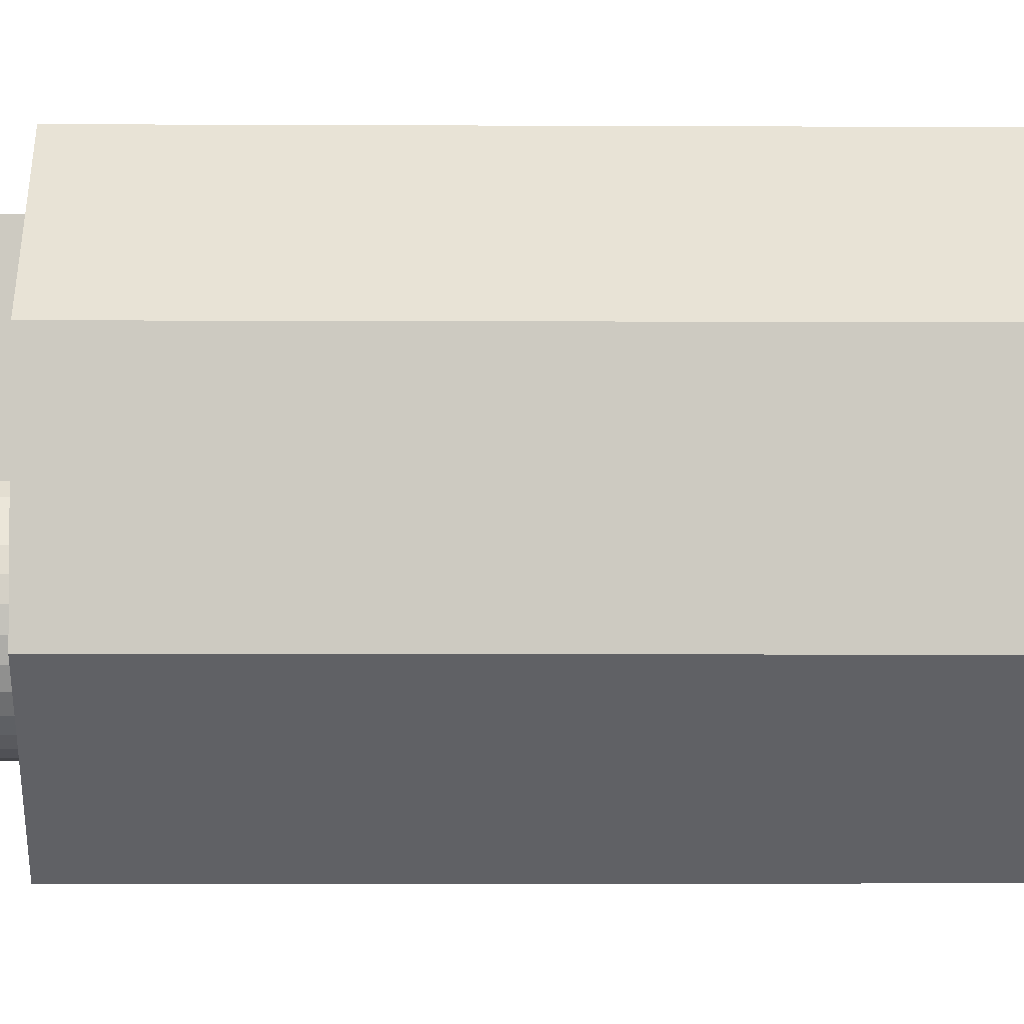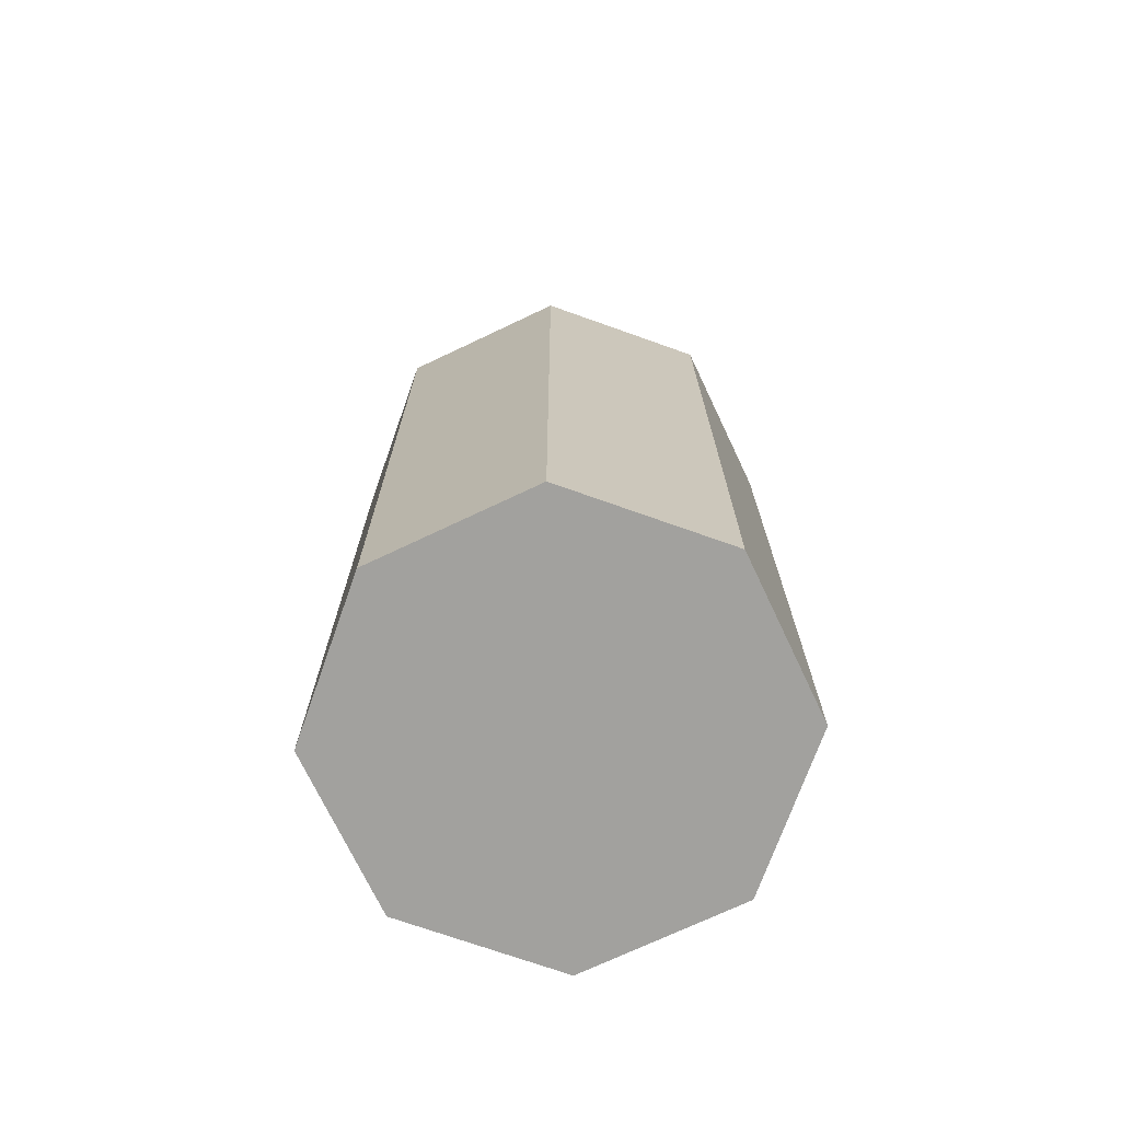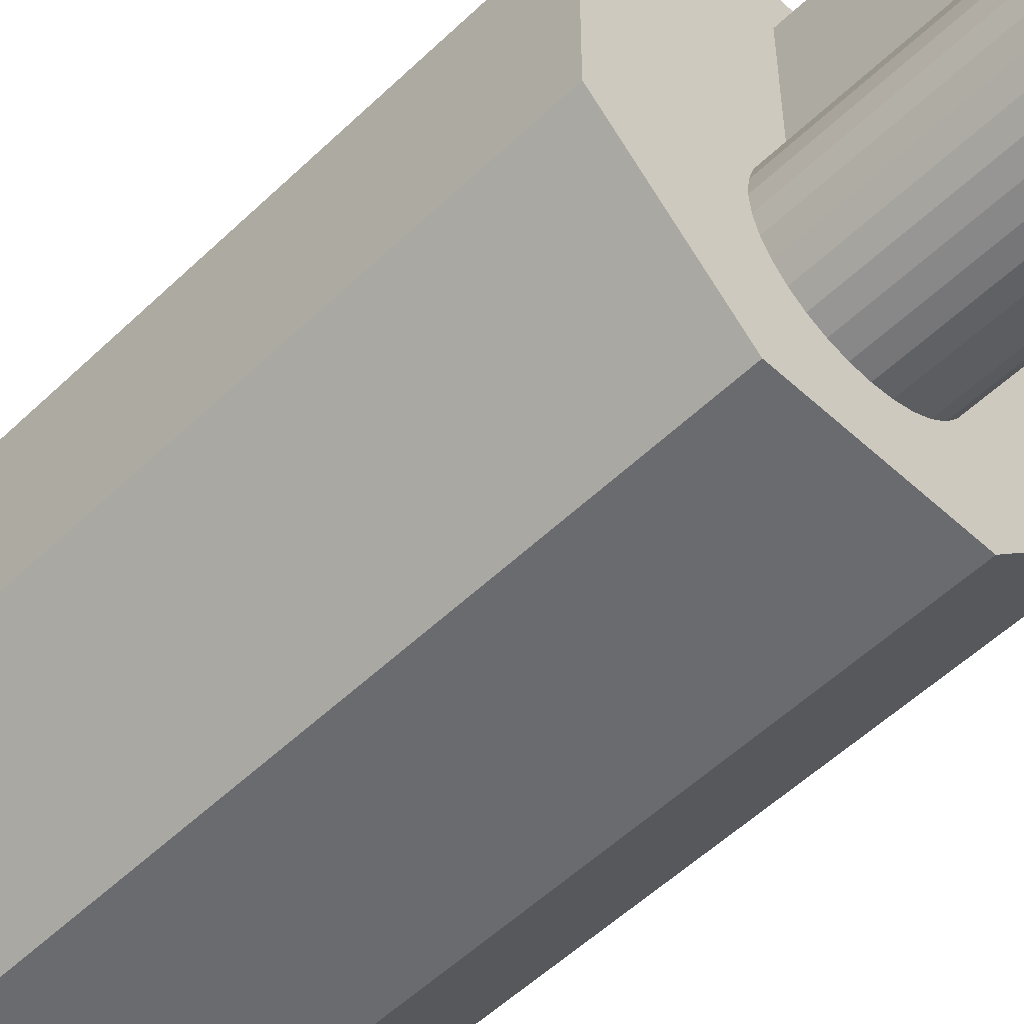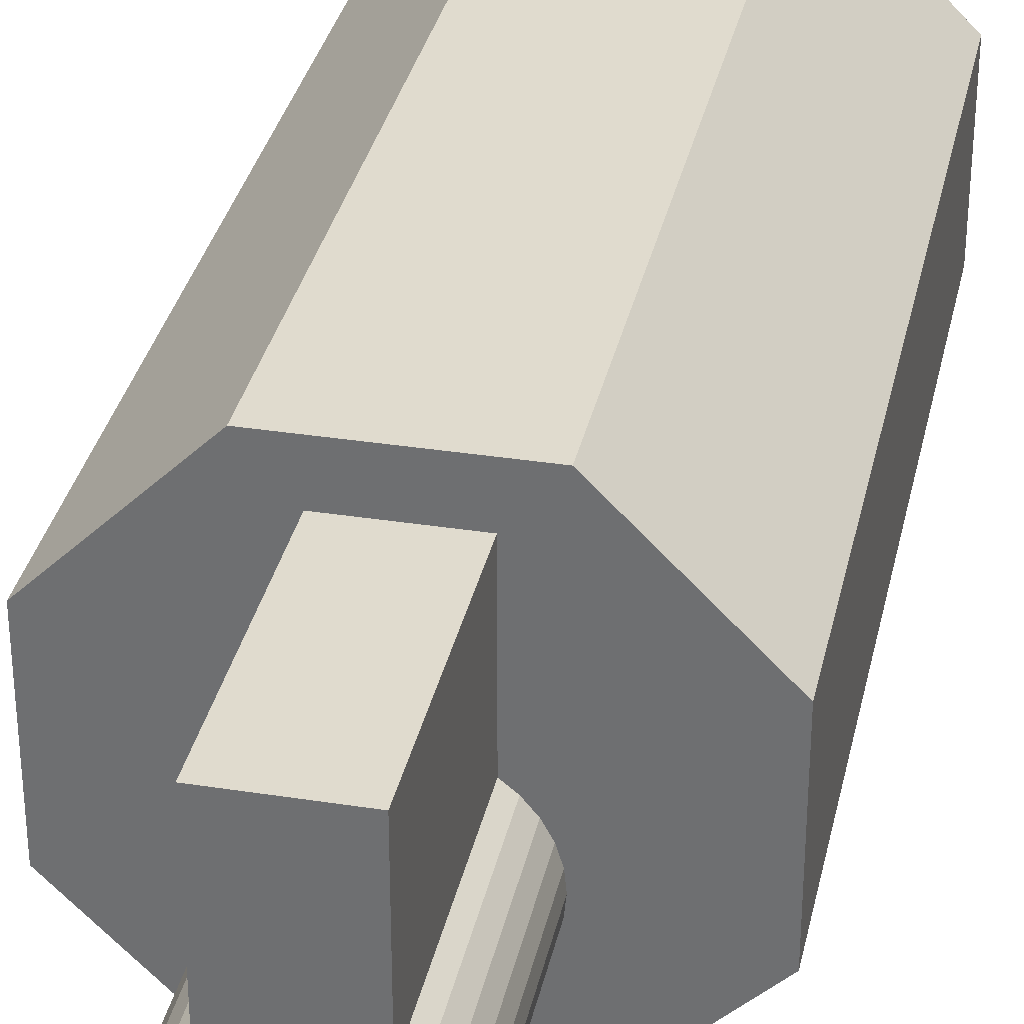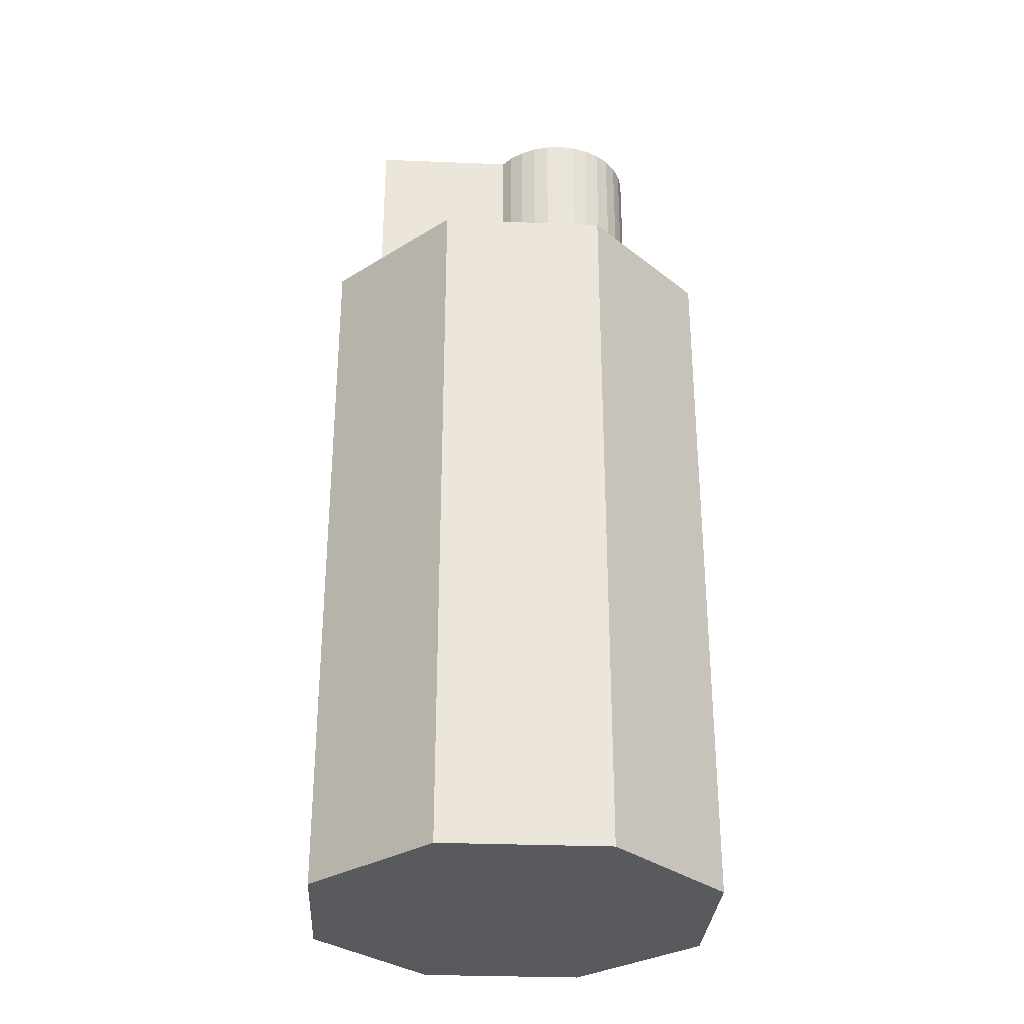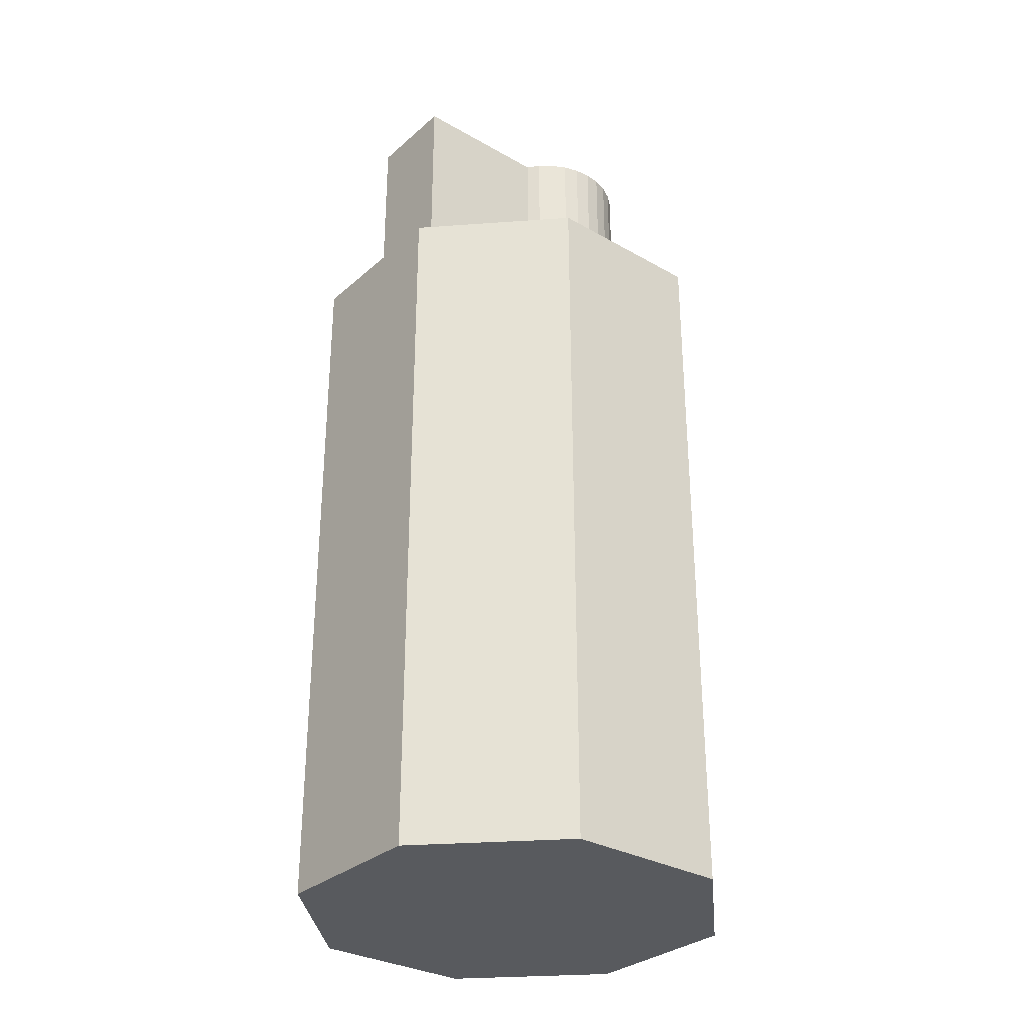
<metadata>
{"format":"obj","ext":"obj","renderer":"f3d","projection":"perspective","resolution":1024,"background":"white","views":[{"elev":-3.5,"azim":-91.1,"up":"+Z"},{"elev":-72.1,"azim":160.4,"up":"+Y"},{"elev":-53.4,"azim":135.6,"up":"+Z"},{"elev":33.4,"azim":-167.9,"up":"+Z"},{"elev":-30.7,"azim":86.7,"up":"+Y"},{"elev":-31.1,"azim":50.9,"up":"+Y"}]}
</metadata>
<code>
o Cap_Cylinder
v -0.008725 -0.038 -0.02106
v -0.008725 0.038 -0.02106
v 0.008725 -0.038 -0.02106
v 0.008725 0.038 -0.02106
v 0.02106 -0.038 -0.008725
v 0.02106 0.038 -0.008725
v 0.02106 -0.038 0.008725
v 0.02106 0.038 0.008725
v 0.008725 -0.038 0.02106
v 0.008725 0.038 0.02106
v -0.008725 -0.038 0.02106
v -0.008725 0.038 0.02106
v -0.02106 -0.038 0.008725
v -0.02106 0.038 0.008725
v -0.02106 -0.038 -0.008725
v -0.02106 0.038 -0.008725
v 0.00494 0.038 0.01656
v -0.008645 0.038 -0.005674
v 0.00494 0.0608 0.01656
v -0.008645 0.0608 -0.005674
v -0.00494 0.038 0.01656
v -0.008479 0.038 -0.00736
v -0.00494 0.0608 0.01656
v -0.008479 0.0608 -0.00736
v -0.007987 0.038 -0.008982
v 0.00494 0.038 -0.003204
v -0.007987 0.0608 -0.008982
v 0.00494 0.0608 -0.003204
v -0.007188 0.038 -0.01048
v -0.00494 0.038 -0.003204
v -0.007188 0.0608 -0.01048
v -0.00494 0.0608 -0.003204
v -0.006113 0.038 -0.01179
v -0.006113 0.0608 -0.01179
v -0.004803 0.038 -0.01286
v -0.004803 0.0608 -0.01286
v -0.003308 0.038 -0.01366
v -0.003308 0.0608 -0.01366
v -0.001687 0.038 -0.01415
v -0.001687 0.0608 -0.01415
v -0 0.038 -0.01432
v -0 0.0608 -0.01432
v 0.001687 0.038 -0.01415
v 0.001687 0.0608 -0.01415
v 0.003308 0.038 -0.01366
v 0.003308 0.0608 -0.01366
v 0.004803 0.038 -0.01286
v 0.004803 0.0608 -0.01286
v 0.006113 0.038 -0.01179
v 0.006113 0.0608 -0.01179
v 0.007188 0.038 -0.01048
v 0.007188 0.0608 -0.01048
v 0.007987 0.038 -0.008982
v 0.007987 0.0608 -0.008982
v 0.008479 0.038 -0.00736
v 0.008479 0.0608 -0.00736
v 0.008645 0.038 -0.005674
v 0.008645 0.0608 -0.005674
v 0.008479 0.038 -0.003987
v 0.008479 0.0608 -0.003987
v 0.007987 0.038 -0.002365
v 0.007987 0.0608 -0.002365
v 0.007188 0.038 -0.000871
v 0.007188 0.0608 -0.000871
v 0.006113 0.038 0.000439
v 0.006113 0.0608 0.000439
v 0.004803 0.038 0.001514
v 0.004803 0.0608 0.001514
v 0.003308 0.038 0.002313
v 0.003308 0.0608 0.002313
v 0.001687 0.038 0.002805
v 0.001687 0.0608 0.002805
v 0 0.038 0.002971
v 0 0.0608 0.002971
v -0.001687 0.038 0.002805
v -0.001687 0.0608 0.002805
v -0.003308 0.038 0.002313
v -0.003308 0.0608 0.002313
v -0.004803 0.038 0.001514
v -0.004803 0.0608 0.001514
v -0.006113 0.038 0.000439
v -0.006113 0.0608 0.000439
v -0.007188 0.038 -0.000871
v -0.007188 0.0608 -0.000871
v -0.007987 0.038 -0.002365
v -0.007987 0.0608 -0.002365
v -0.008479 0.038 -0.003987
v -0.008479 0.0608 -0.003987
v -0.00494 0.0608 0.001402
v -0.00494 0.038 0.001402
v 0.00494 0.0608 0.001402
v 0.00494 0.038 0.001402
v 0.00198 0.038 0.002716
v -0.00198 0.0608 0.002716
v 0.002676 0.038 0.001325
v -0.002375 0.0608 0.001927
f 1 2 4 3
f 3 4 6 5
f 5 6 8 7
f 7 8 10 9
f 9 10 12 11
f 11 12 14 13
f 4 2 16 14 12 10 8 6
f 13 14 16 15
f 15 16 2 1
f 1 3 5 7 9 11 13 15
f 92 17 21 90 79 77 75 73 71 93 69 67
f 71 95 93
f 92 67 69 93 95 71 73 75 77 79 90 30 26
f 90 81 83 85 87 18 22 25 29 33 35 37 39 41 43 45 47 49 51 53 55 57 59 61 63 65 92 26 30
f 17 19 23 21
f 21 23 89 90
f 91 19 17 92
f 80 89 23 19 91 68 70 72 74 76 94 78
f 96 78 94
f 89 80 78 96 94 76 74 72 70 68 91 28 32
f 18 20 24 22
f 22 24 27 25
f 25 27 31 29
f 29 31 34 33
f 33 34 36 35
f 35 36 38 37
f 37 38 40 39
f 39 40 42 41
f 41 42 44 43
f 43 44 46 45
f 45 46 48 47
f 47 48 50 49
f 49 50 52 51
f 51 52 54 53
f 53 54 56 55
f 55 56 58 57
f 57 58 60 59
f 59 60 62 61
f 61 62 64 63
f 63 64 66 65
f 65 66 91 92
f 89 82 81 90
f 81 82 84 83
f 83 84 86 85
f 91 66 64 62 60 58 56 54 52 50 48 46 44 42 40 38 36 34 31 27 24 20 88 86 84 82 89 32 28
f 85 86 88 87
f 87 88 20 18

</code>
